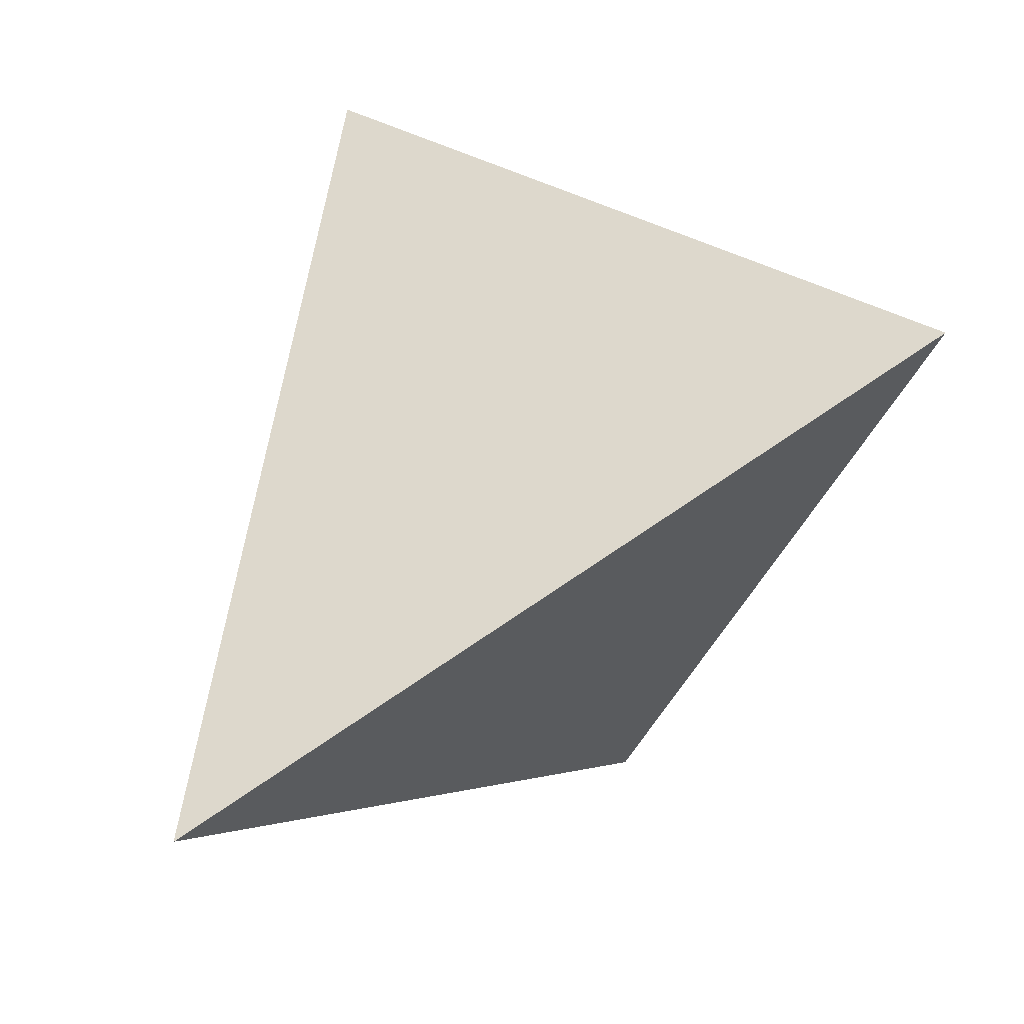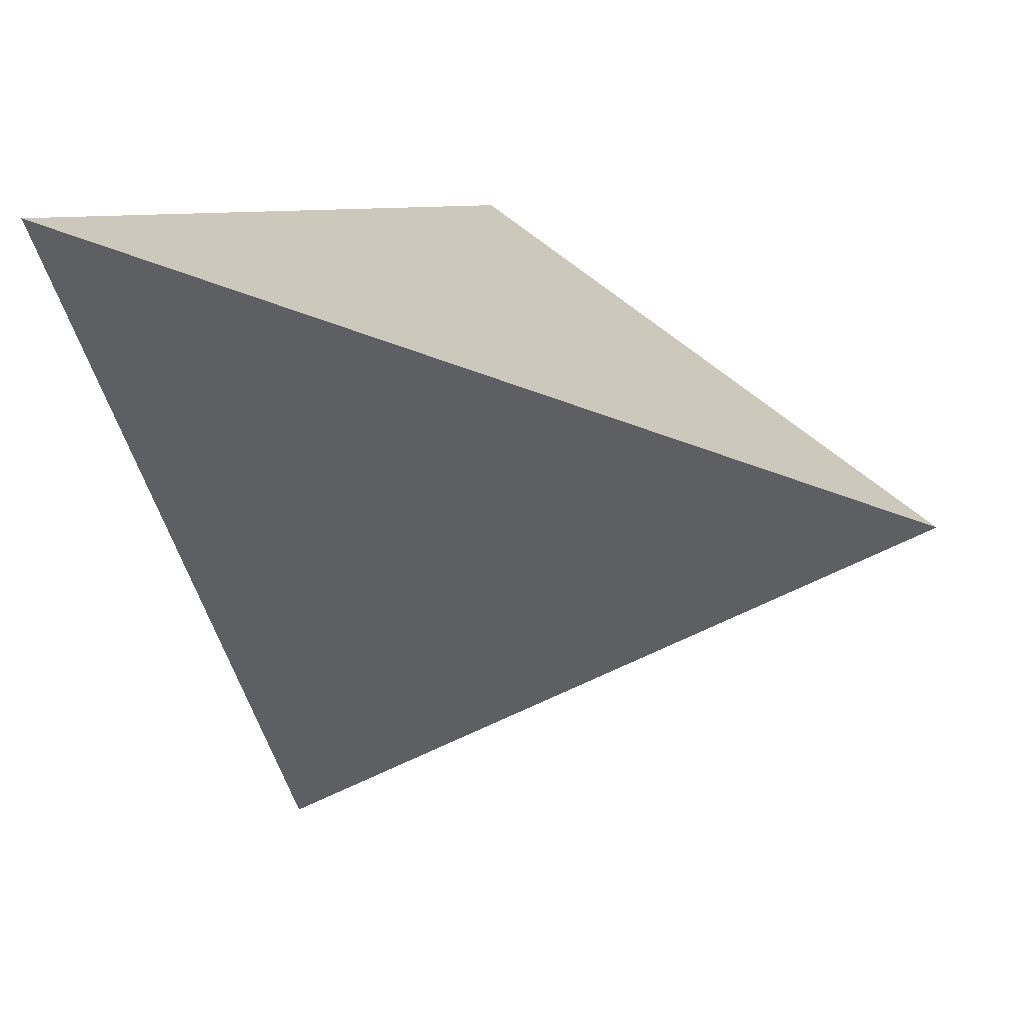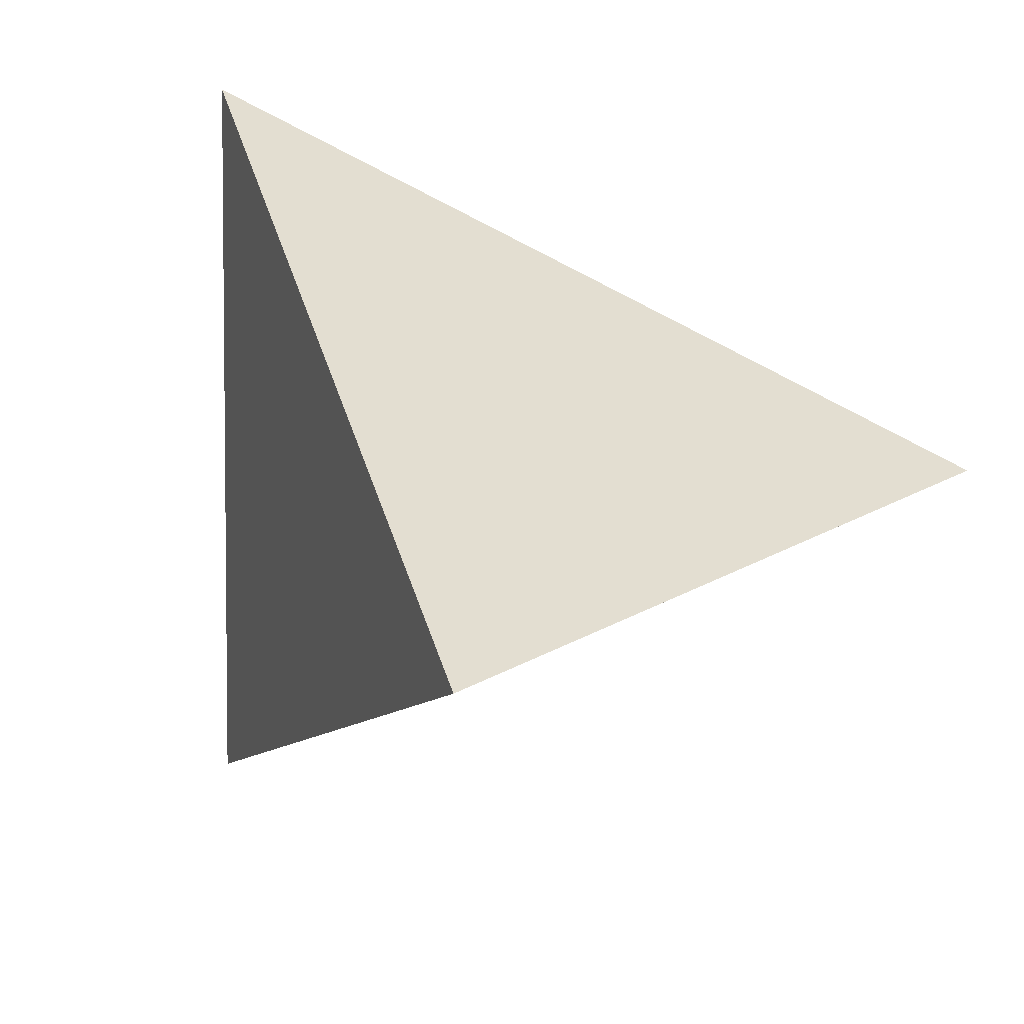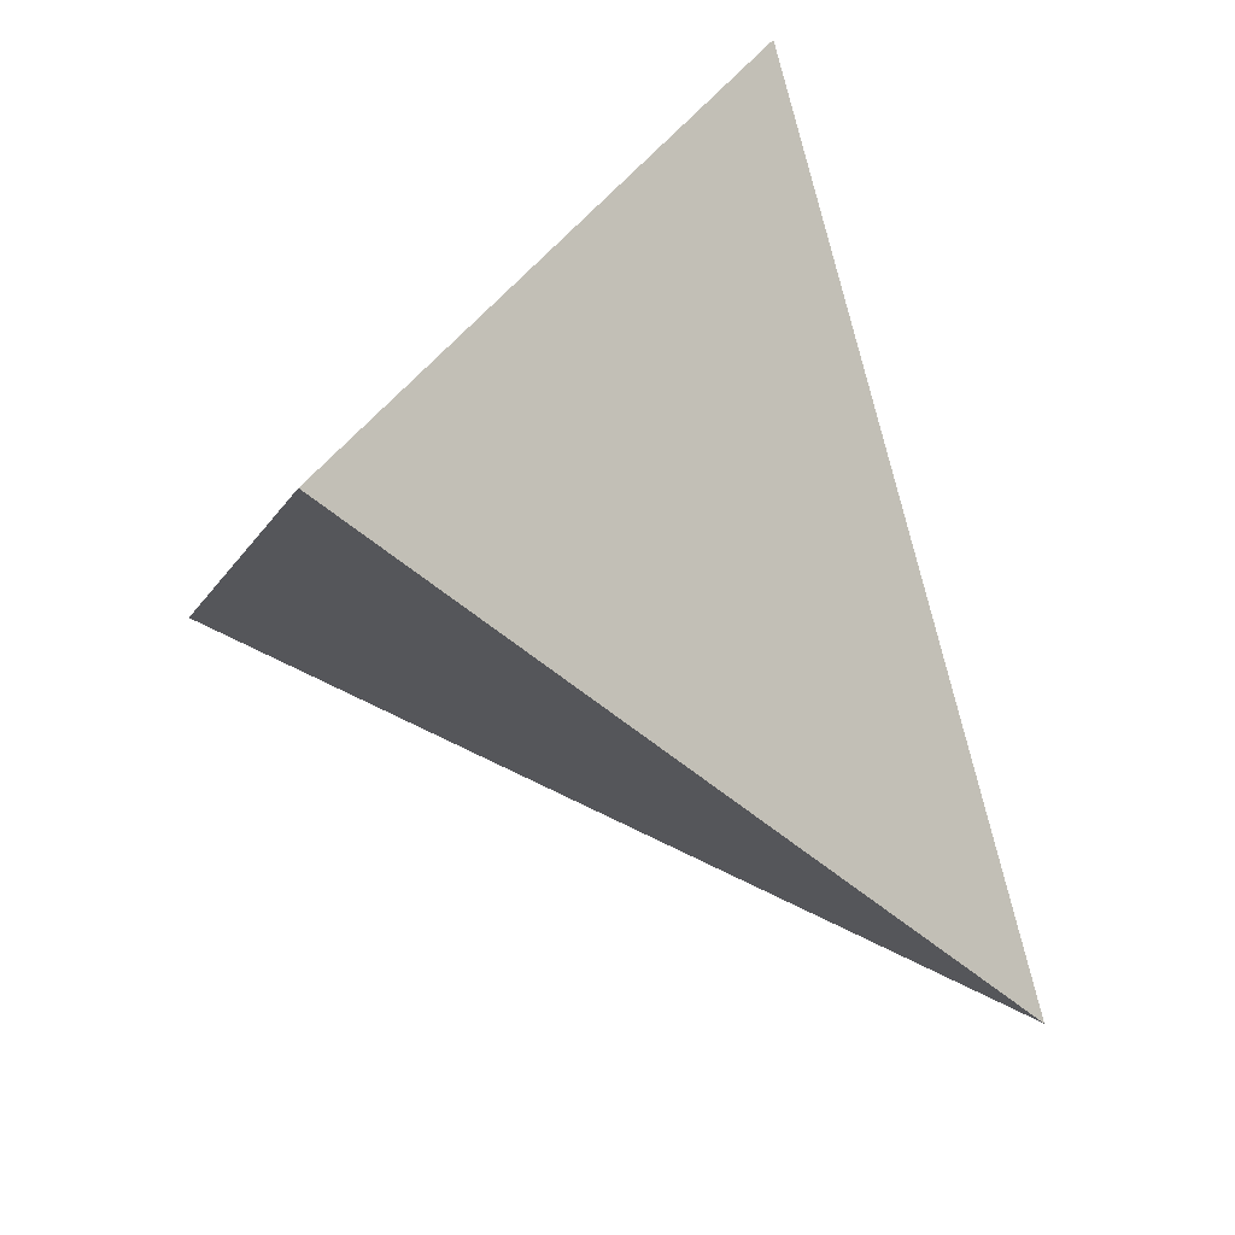
<metadata>
{"format":"obj","ext":"obj","renderer":"f3d","projection":"perspective","resolution":1024,"background":"white","views":[{"elev":10.2,"azim":-39.5,"up":"+Z"},{"elev":2.8,"azim":-176.3,"up":"+Y"},{"elev":39.2,"azim":138.8,"up":"+Y"},{"elev":-49.5,"azim":148.9,"up":"+Z"}]}
</metadata>
<code>
v 0.02104 0.1089 -0.1419
v 0.04889 0.1261 -0.1165
v 0.0699 0.1139 -0.1949
v 0.1639 0.1971 -0.01162
v 0.119 0.1694 -0.05258
v 0.09022 0.172 -0.0002094
v 0.01392 0.08879 -0.2093
v -0.01924 0.09588 -0.133
v 0.004208 0.115 -0.09372
v 0.1578 0.2114 0.05229
v 0.2034 -0.007771 -0.1505
v 0.3225 0.07098 -0.2075
v 0.2796 -0.01918 -0.1258
v 0.004934 -0.06681 -0.1269
v 0.04052 -0.05622 -0.1312
v 0.02526 -0.08791 -0.1025
v -0.1963 0.03845 -0.09387
v -0.2361 -0.001696 -0.1904
v -0.3334 -0.04116 -0.118
v -0.03524 0.1292 0.01922
v -0.05954 0.1155 0.002154
v -0.06588 0.1247 0.0472
v 0.2311 0.1854 0.01913
v 0.1719 -0.05428 -0.11
v -0.0186 -0.09231 -0.1058
v -0.2361 0.03901 -0.03303
v -0.02711 0.1416 0.05531
v 0.2316 -0.0296 0.09922
v 0.206 0.007633 0.1438
v 0.2145 -0.07208 0.1544
v 0.09807 -0.1635 -0.01489
v 0.1539 -0.1773 0.008565
v 0.1045 -0.2163 0.03849
v -0.1136 -0.1807 0.02007
v -0.06869 -0.2193 0.01098
v -0.07816 -0.167 0.06353
v -0.1206 0.01279 0.1264
v -0.1191 -0.02779 0.1041
v -0.08932 -0.01783 0.1397
v 0.07024 0.205 0.3798
v -0.01857 0.134 0.2994
v 0.05525 0.08127 0.3424
v 0.02995 -0.08237 0.2212
v -0.01796 -0.08765 0.1702
v 0.02295 -0.1277 0.1876
v 0.03992 -0.01787 0.269
v -0.0181 -0.03818 0.199
v -0.01829 0.03086 0.2393
v -0.05523 -0.05119 0.1543
v -0.0612 0.001445 0.1791
v -0.06938 0.07363 0.2132
v -0.1001 0.03719 0.1612
v -0.009932 -0.1405 0.1473
v -0.04977 -0.09936 0.1315
v -0.08602 -0.06196 0.1172
v -0.04362 -0.1536 0.1059
v -0.08232 -0.1113 0.09195
v -0.1175 -0.07298 0.07926
v -0.1156 -0.1236 0.05144
v 0.05329 -0.1938 0.1792
v 0.009922 -0.212 0.1253
v -0.03488 -0.2307 0.06949
v 0.1133 -0.3248 0.1626
v 0.04134 -0.2474 0.05816
v 0.001974 -0.1956 1.311e-05
v 0.05576 -0.1777 -0.008331
v 0.09269 -0.1549 0.2415
v 0.1879 -0.2891 0.2581
v 0.2048 -0.2744 0.1136
v 0.1876 -0.1388 0.241
v 0.2319 -0.1731 0.1527
v 0.2768 -0.2077 0.06026
v 0.2492 -0.0975 0.08456
v 0.1241 -0.08837 0.3119
v 0.1797 -0.03181 0.2187
v 0.1324 0.02301 0.3064
v 0.1733 0.05519 0.2006
v 0.13 0.118 0.2758
v 0.01448 0.2052 0.24
v -0.01343 0.1625 0.1161
v -0.06457 0.1714 0.2259
v -0.06545 0.14 0.1057
v -0.1245 0.1198 0.1851
v -0.1184 0.1171 0.09519
v -0.1466 0.0689 0.1333
v -0.1562 0.0196 0.09475
v -0.2122 0.03028 0.04508
v -0.1568 -0.03014 0.06508
v -0.2177 -0.03394 0.001894
v -0.1574 -0.08695 0.03118
v -0.2243 -0.1104 -0.04952
v -0.1581 -0.1525 -0.007899
v -0.09575 -0.1759 -0.03667
v -0.05039 -0.1268 -0.07733
v -0.02573 -0.1592 -0.04091
v 0.003759 -0.118 -0.07653
v 0.02842 -0.1463 -0.04419
v 0.04738 -0.1109 -0.07588
v 0.07155 -0.136 -0.0468
v 0.1199 -0.1313 -0.04296
v 0.1443 -0.09512 -0.07444
v 0.189 -0.1331 -0.029
v 0.2303 -0.08114 -0.07316
v 0.2862 -0.1091 0.004153
v 0.293 -0.02698 -0.04229
v 0.2577 -0.02849 0.039
v 0.2315 0.03023 0.07693
v 0.2313 0.1008 0.05063
v 0.2034 0.07891 0.1227
v 0.2004 0.1649 0.09721
v 0.1668 0.1425 0.1824
v 0.1487 0.2327 0.1483
v 0.1169 0.2293 0.2639
v -0.1853 0.08813 0.08189
v -0.103 0.106 0.02971
v -0.1556 0.07952 0.0049
v -0.09125 0.09761 -0.02011
v -0.1343 0.07335 -0.05036
v -0.1386 -0.1411 -0.07865
v -0.2025 -0.08914 -0.1413
v -0.07737 -0.0913 -0.1172
v -0.1144 -0.04257 -0.1719
v -0.03685 -0.05832 -0.1427
v 0.09083 -0.1038 -0.07523
v 0.0645 -0.07891 -0.1045
v 0.1123 -0.06794 -0.1069
v 0.08351 -0.04343 -0.1363
v 0.1365 -0.02767 -0.1425
v 0.2601 0.04122 0.00729
v 0.2999 0.05648 -0.08951
v 0.263 0.1257 -0.03115
v 0.3086 0.1616 -0.149
v 0.2486 0.2137 -0.0726
v 0.0496 0.1898 0.1286
v 0.07323 0.1794 0.05367
v 0.01519 0.1576 0.05462
v 0.03687 0.1538 0.008052
v -0.00355 0.14 0.01431
v -0.02361 0.125 -0.01407
v -0.01056 0.1203 -0.05145
v -0.04788 0.1098 -0.03695
v -0.03457 0.1033 -0.08158
v -0.08011 0.08965 -0.06733
v -0.06713 0.08035 -0.1224
v -0.125 0.06158 -0.1096
v -0.1278 0.03748 -0.1986
v -0.04774 0.06647 -0.2046
v -0.05082 -0.008931 -0.194
v 0.006967 0.02163 -0.2141
v 0.005691 -0.03389 -0.1594
v 0.05156 -0.01628 -0.1687
v 0.07148 0.05575 -0.2365
v 0.1101 0.006193 -0.1807
v 0.1624 0.1038 -0.2681
v 0.1874 0.03586 -0.1965
v 0.01165 0.136 -0.02359
v 0.05735 0.1502 -0.03594
v 0.02897 0.1314 -0.0668
v 0.08116 0.1461 -0.08707
v 0.3102 0.1793 -0.2962
v 0.1165 0.1399 -0.163
v 0.1745 0.1723 -0.1233
v 0.03782 0.2638 0.4318
v 0.2311 -0.396 0.2386
v 0.3789 0.1984 -0.3237
v -0.3994 -0.06614 -0.1987
v 0.2175 0.1436 -0.2978
v 0.3298 0.001262 -0.1372
v 0.143 -0.09549 0.3266
v 0.1076 0.02546 0.362
v 0.3573 0.1118 -0.2418
v 0.3605 0.1922 -0.3207
v -0.2109 0.0761 0.07318
v 0.0754 0.1354 0.3942
v 0.3338 0.207 -0.2239
v -0.1556 0.1178 0.1529
v -0.07386 0.1795 0.2708
v 0.04509 0.2624 0.4157
v 0.1231 0.2474 0.2428
v 0.215 0.2298 0.03927
v 0.2779 0.2178 -0.1
v 0.2405 0.2249 -0.01717
v 0.09094 0.2536 0.3141
v 0.08075 0.2555 0.3367
v -0.09959 0.1601 0.2337
v -0.1118 0.1509 0.2161
v 0.2949 0.2145 -0.1376
v 0.2861 0.2162 -0.1182
v 0.1936 0.2339 0.08682
v 0.1478 0.2427 0.1883
v 0.1417 0.2439 0.2017
v 0.06035 0.1868 0.4093
v 0.04729 0.2314 0.4223
v 0.01445 0.2461 0.3981
v -0.02413 0.217 0.3425
v -0.0399 0.2051 0.3197
v -0.2685 0.03265 -0.009862
v -0.3761 -0.04856 -0.1651
v -0.09685 -0.2245 0.01116
v -0.04922 -0.2494 0.04419
v 0.1561 -0.3568 0.1866
v -0.331 -0.04289 -0.2097
v 0.0183 0.07586 -0.2658
v 0.2382 -0.3672 0.2113
v 0.2143 -0.3388 0.2553
v 0.1765 -0.2098 0.2931
v 0.269 -0.2436 0.09435
v 0.2997 -0.1199 -0.02256
v 0.292 -0.1508 0.006643
v 0.2696 -0.2411 0.09202
v 0.2691 -0.243 0.09378
v 0.21 -0.324 0.2597
v 0.206 -0.3104 0.2636
v 0.2462 -0.3351 0.1809
v 0.07871 0.09639 -0.2755
v -0.04916 0.05292 -0.2549
v -0.09648 0.03684 -0.2473
v -0.183 0.007428 -0.2334
v -0.2187 -0.004703 -0.2277
v -0.3072 -0.0348 -0.2135
v 0.1681 -0.3631 0.1949
v 0.1762 -0.3673 0.2005
v 0.08587 -0.3201 0.1379
v -0.0004782 -0.2749 0.07799
v 0.0352 -0.2936 0.1027
v -0.152 -0.1956 -0.02709
v -0.2348 -0.1523 -0.08452
v -0.1919 -0.1747 -0.05474
v -0.3297 -0.1026 -0.1503
v -0.2847 -0.1262 -0.1191
v -0.3604 -0.03671 -0.1424
v -0.3835 -0.05415 -0.1757
v -0.3815 -0.0755 -0.1863
v -0.2984 0.01009 -0.05299
v -0.3229 -0.008371 -0.08826
v -0.07826 -0.2342 0.02405
v -0.2 0.08434 0.08893
v -0.2257 0.06496 0.05187
v 0.3683 0.2005 -0.3002
v 0.3607 0.1254 -0.2546
v 0.0882 0.09173 0.3814
v 0.1495 -0.1174 0.3202
v 0.1345 -0.06649 0.3351
v 0.3158 -0.05517 -0.08382
v 0.338 0.0339 -0.1681
v 0.3517 0.1892 -0.3193
v 0.239 0.1509 -0.3012
v 0.32 0.1784 -0.3142
v 0.1288 0.1134 -0.2835
f 12 11 155
f 4 6 10
f 60 63 68
f 1 2 3
f 31 99 100
f 152 215 249
f 8 7 147
f 80 81 79
f 1 3 7
f 21 20 139
f 37 85 86
f 2 1 9
f 171 12 240
f 216 149 148
f 38 37 86
f 5 4 133
f 202 166 232
f 4 5 6
f 89 19 91
f 3 2 161
f 215 7 3
f 80 134 136
f 34 36 59
f 70 30 75
f 114 84 115
f 14 25 123
f 106 105 129
f 6 5 157
f 31 32 33
f 1 7 8
f 213 70 206
f 1 8 9
f 190 191 111
f 9 8 142
f 158 159 2
f 232 198 17
f 10 6 135
f 122 120 202
f 180 182 4
f 187 188 131
f 93 35 199
f 31 33 66
f 243 169 75
f 89 235 231
f 73 71 207
f 58 88 90
f 232 19 198
f 11 12 13
f 57 58 59
f 78 174 241
f 36 34 199
f 238 87 86
f 134 135 136
f 157 5 159
f 171 245 13
f 11 13 24
f 15 14 150
f 14 15 16
f 16 15 125
f 14 16 25
f 90 89 91
f 18 17 145
f 76 75 77
f 236 35 200
f 233 19 232
f 231 26 17
f 181 23 131
f 37 38 39
f 198 19 231
f 73 104 106
f 148 149 150
f 110 23 180
f 20 21 22
f 239 165 172
f 17 26 118
f 181 133 4
f 22 21 115
f 20 22 27
f 180 23 182
f 195 194 79
f 180 10 189
f 182 23 181
f 119 120 121
f 24 13 103
f 159 5 162
f 11 24 128
f 25 16 96
f 200 62 36
f 28 30 73
f 26 231 235
f 27 22 82
f 135 6 137
f 30 29 75
f 20 27 138
f 28 29 30
f 33 32 69
f 29 28 107
f 32 31 100
f 199 35 236
f 233 229 91
f 199 34 226
f 26 116 118
f 39 38 55
f 37 39 52
f 82 22 84
f 40 193 192
f 137 6 157
f 192 193 41
f 163 194 41
f 172 165 240
f 163 193 40
f 42 41 48
f 78 40 192
f 192 42 174
f 43 44 45
f 14 123 150
f 44 43 47
f 45 60 67
f 64 65 66
f 45 44 53
f 207 214 69
f 43 45 67
f 66 97 99
f 46 47 43
f 47 46 48
f 46 43 74
f 42 48 46
f 241 42 46
f 177 81 82
f 44 47 49
f 210 72 102
f 49 47 50
f 237 114 173
f 187 133 188
f 44 49 54
f 47 48 50
f 50 48 51
f 49 50 39
f 60 53 61
f 39 50 52
f 90 91 92
f 49 39 55
f 48 41 51
f 195 196 51
f 33 64 66
f 173 114 238
f 50 51 52
f 52 51 83
f 161 160 248
f 37 52 85
f 53 44 54
f 230 91 229
f 45 53 60
f 54 49 55
f 53 54 56
f 101 124 126
f 56 54 57
f 53 56 61
f 125 15 127
f 153 152 154
f 54 55 57
f 146 219 220
f 57 55 58
f 79 178 184
f 56 57 36
f 36 57 59
f 97 98 99
f 56 36 62
f 55 38 58
f 167 154 152
f 58 38 88
f 59 58 90
f 34 59 92
f 209 104 210
f 61 56 62
f 60 61 63
f 201 63 61
f 225 223 61
f 225 64 223
f 218 148 122
f 65 64 225
f 225 62 224
f 223 64 201
f 17 118 145
f 166 202 120
f 63 201 221
f 33 221 201
f 63 221 222
f 141 142 143
f 222 221 33
f 210 104 73
f 113 179 183
f 62 200 224
f 26 235 234
f 65 224 200
f 65 35 95
f 66 65 97
f 31 66 99
f 67 60 68
f 204 164 222
f 213 206 67
f 233 120 229
f 71 70 213
f 213 68 212
f 242 74 67
f 206 70 242
f 28 73 106
f 204 205 164
f 124 125 126
f 68 205 212
f 131 130 132
f 144 8 147
f 204 69 214
f 71 214 207
f 226 34 92
f 95 96 97
f 129 105 130
f 70 71 30
f 30 71 73
f 69 32 72
f 139 138 156
f 72 32 102
f 207 72 211
f 211 72 210
f 130 245 171
f 43 67 74
f 77 109 111
f 143 142 144
f 74 242 169
f 75 169 242
f 186 84 176
f 123 122 148
f 243 170 46
f 74 169 243
f 243 76 170
f 170 76 241
f 42 241 174
f 140 156 158
f 75 29 77
f 196 81 177
f 77 29 109
f 76 77 78
f 78 77 111
f 40 78 113
f 128 127 153
f 163 178 79
f 117 141 143
f 41 194 195
f 184 178 40
f 87 88 86
f 81 80 82
f 80 79 134
f 27 82 80
f 27 80 136
f 217 148 218
f 195 81 196
f 237 173 86
f 134 79 184
f 177 83 51
f 146 144 147
f 185 83 177
f 184 113 183
f 83 185 186
f 186 185 82
f 115 21 117
f 150 149 151
f 52 83 85
f 84 22 115
f 85 83 186
f 117 21 141
f 219 146 218
f 85 176 237
f 237 176 84
f 38 86 88
f 88 87 89
f 234 235 89
f 116 26 234
f 234 87 197
f 88 89 90
f 59 90 92
f 230 227 92
f 35 93 95
f 93 226 228
f 94 95 93
f 116 197 238
f 95 94 96
f 218 146 147
f 94 93 119
f 25 96 94
f 25 94 121
f 65 95 97
f 134 112 135
f 97 96 98
f 132 130 171
f 96 16 98
f 98 16 125
f 99 98 124
f 32 100 102
f 101 102 100
f 161 247 167
f 102 101 103
f 101 100 124
f 24 103 101
f 143 144 145
f 24 101 126
f 208 209 102
f 208 104 209
f 190 189 10
f 105 104 208
f 162 175 239
f 208 103 244
f 130 105 168
f 168 244 103
f 29 107 109
f 136 137 138
f 168 105 244
f 168 13 245
f 104 105 106
f 28 106 107
f 108 109 107
f 109 108 110
f 162 133 187
f 108 107 129
f 142 8 144
f 23 110 108
f 23 108 131
f 109 110 111
f 179 113 111
f 119 93 228
f 121 120 122
f 78 111 113
f 110 189 190
f 20 138 139
f 112 10 135
f 190 112 191
f 191 112 179
f 134 183 179
f 87 238 197
f 151 149 152
f 114 115 116
f 116 115 117
f 116 117 118
f 118 117 143
f 228 92 227
f 230 119 227
f 120 119 230
f 140 141 139
f 94 119 121
f 215 152 149
f 25 121 123
f 202 18 220
f 122 220 219
f 121 122 123
f 100 99 124
f 124 98 125
f 129 130 131
f 126 125 127
f 24 126 128
f 127 15 151
f 126 127 128
f 11 128 155
f 108 129 131
f 107 106 129
f 239 132 240
f 187 132 175
f 188 133 181
f 133 162 5
f 136 135 137
f 27 136 138
f 138 137 156
f 21 139 141
f 141 140 142
f 140 139 156
f 9 142 140
f 9 140 158
f 118 143 145
f 172 12 155
f 248 154 247
f 145 144 146
f 18 145 146
f 217 147 216
f 123 148 150
f 216 147 7
f 203 149 216
f 203 7 215
f 15 150 151
f 127 151 153
f 151 152 153
f 128 153 155
f 249 3 167
f 154 167 247
f 153 154 155
f 248 246 155
f 2 159 161
f 156 137 157
f 156 157 158
f 158 157 159
f 9 158 2
f 248 160 246
f 246 160 172
f 132 239 175
f 160 161 162
f 162 161 159
f 148 217 216
f 232 18 202
f 3 249 215
f 111 110 190
f 17 18 232
f 202 220 122
f 4 10 180
f 131 132 187
f 199 226 93
f 75 76 243
f 231 19 89
f 207 211 73
f 241 76 78
f 199 236 36
f 86 173 238
f 13 12 171
f 232 166 233
f 17 198 231
f 131 188 181
f 180 189 110
f 172 160 239
f 4 182 181
f 79 81 195
f 36 236 200
f 91 19 233
f 41 42 192
f 41 193 163
f 240 12 172
f 40 178 163
f 192 174 78
f 69 72 207
f 46 170 241
f 82 185 177
f 102 209 210
f 51 41 195
f 248 247 161
f 214 71 204
f 71 212 205
f 204 71 205
f 220 18 146
f 152 249 167
f 61 223 201
f 61 62 225
f 122 219 218
f 225 224 65
f 120 233 166
f 201 64 33
f 33 69 222
f 73 211 210
f 200 35 65
f 222 164 63
f 63 205 68
f 63 164 205
f 222 69 204
f 67 68 213
f 213 212 71
f 67 206 242
f 92 228 226
f 242 70 75
f 46 74 243
f 79 194 163
f 40 113 184
f 86 85 237
f 184 183 134
f 51 196 177
f 82 84 186
f 186 176 85
f 84 114 237
f 89 87 234
f 234 197 116
f 92 91 230
f 238 114 116
f 147 217 218
f 171 240 132
f 167 3 161
f 102 103 208
f 10 112 190
f 208 244 105
f 239 160 162
f 168 245 130
f 103 13 168
f 187 175 162
f 111 191 179
f 228 227 119
f 179 112 134
f 230 229 120
f 149 203 215
f 240 165 239
f 155 246 172
f 7 203 216
f 155 154 248

</code>
